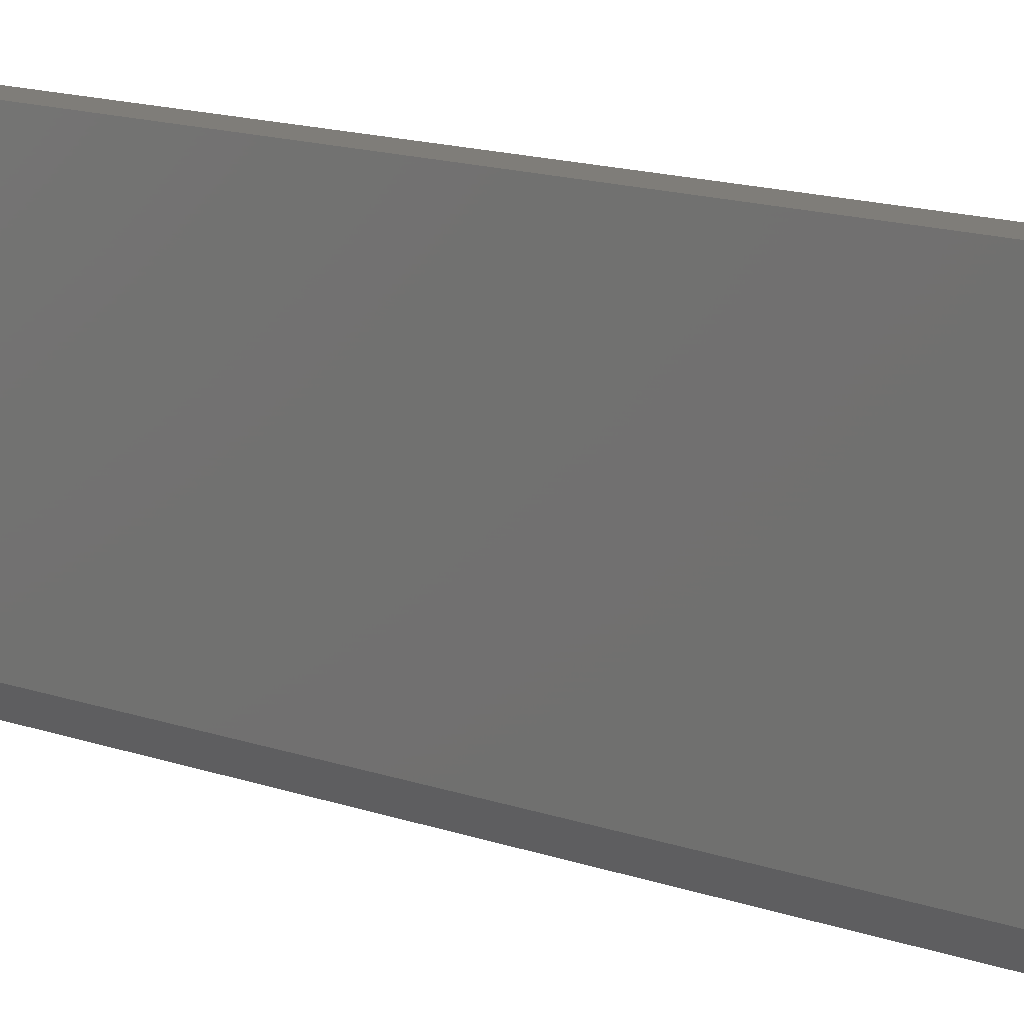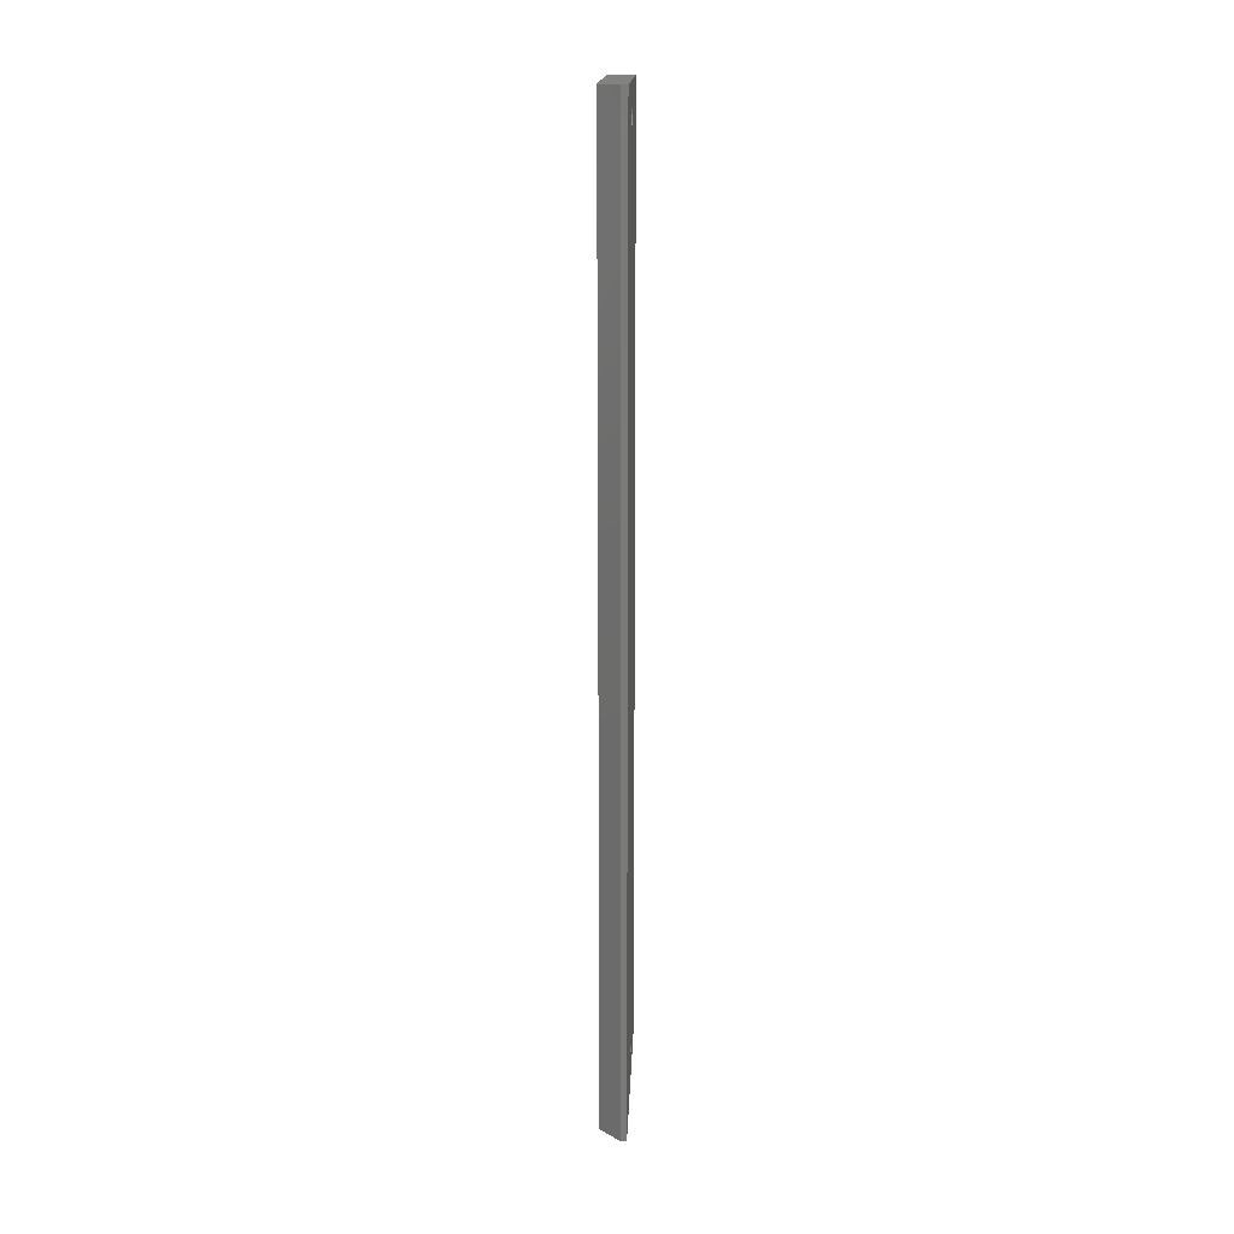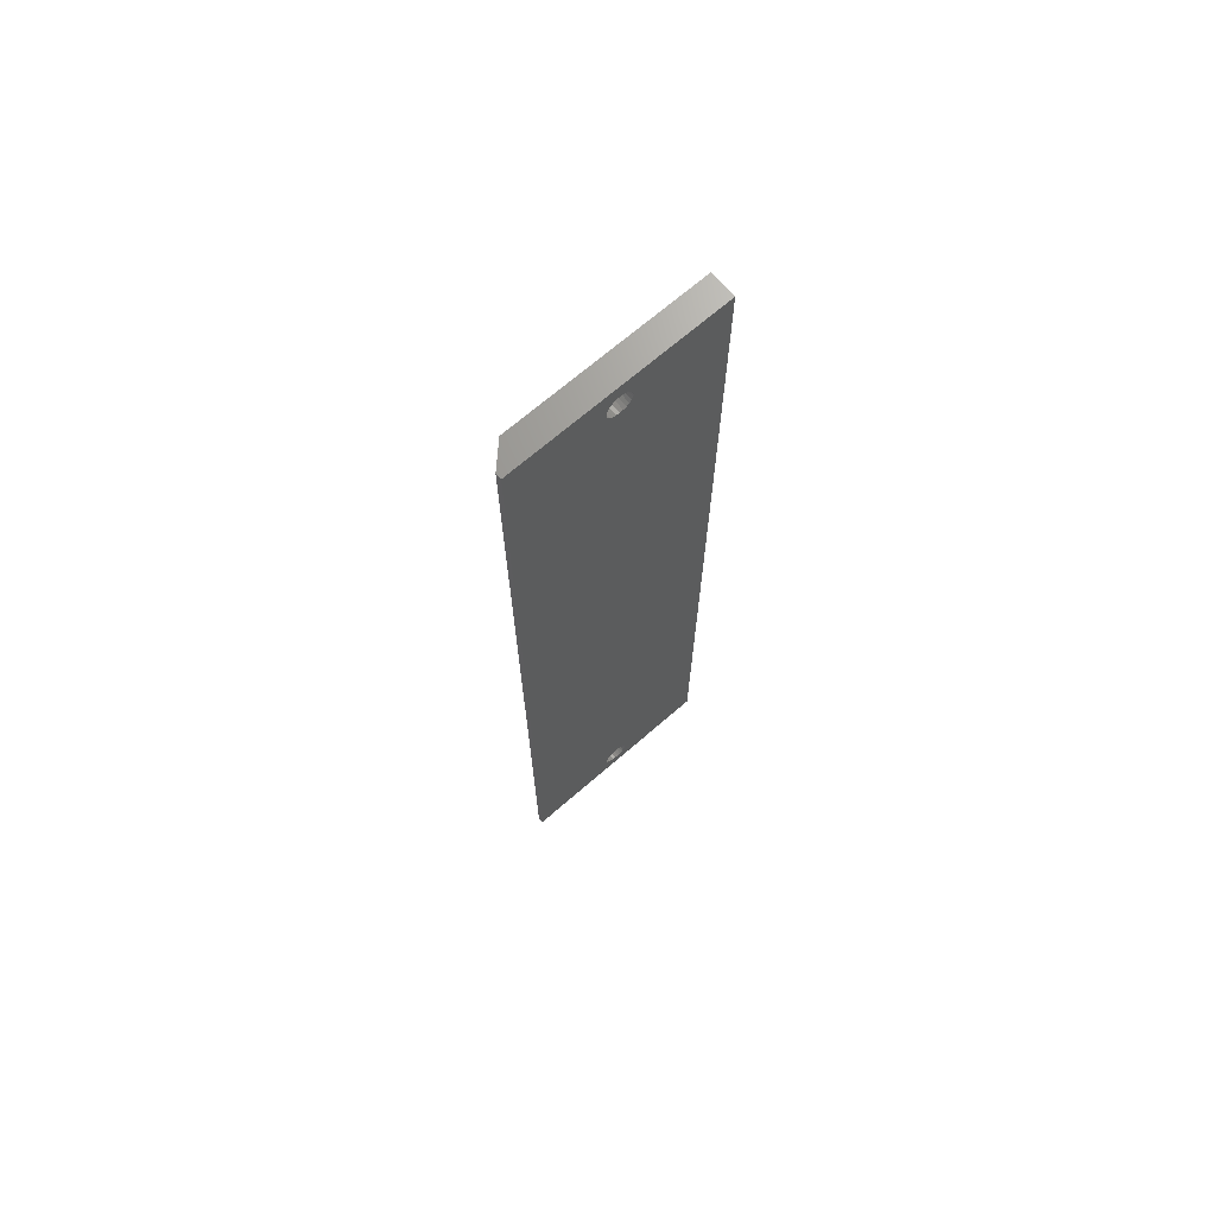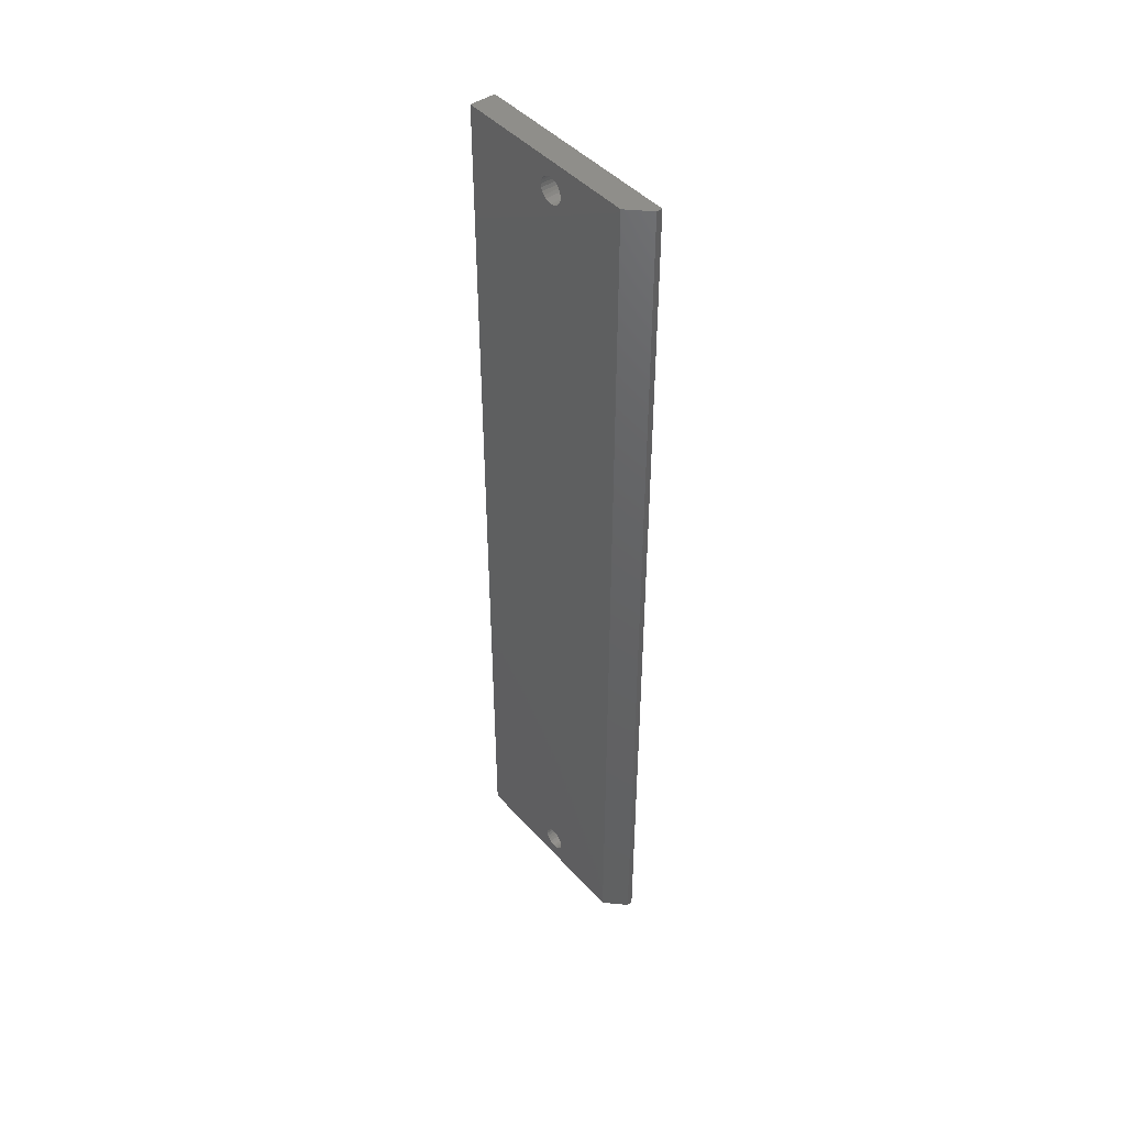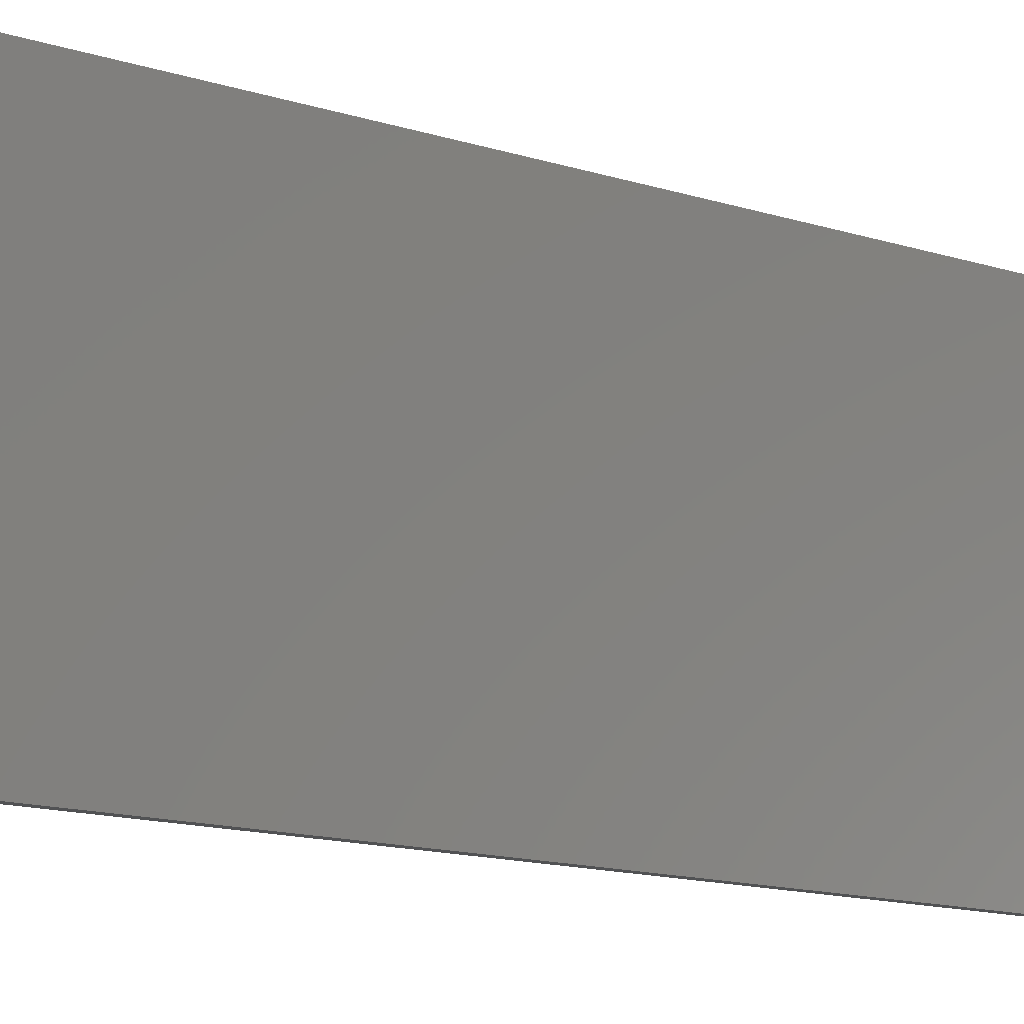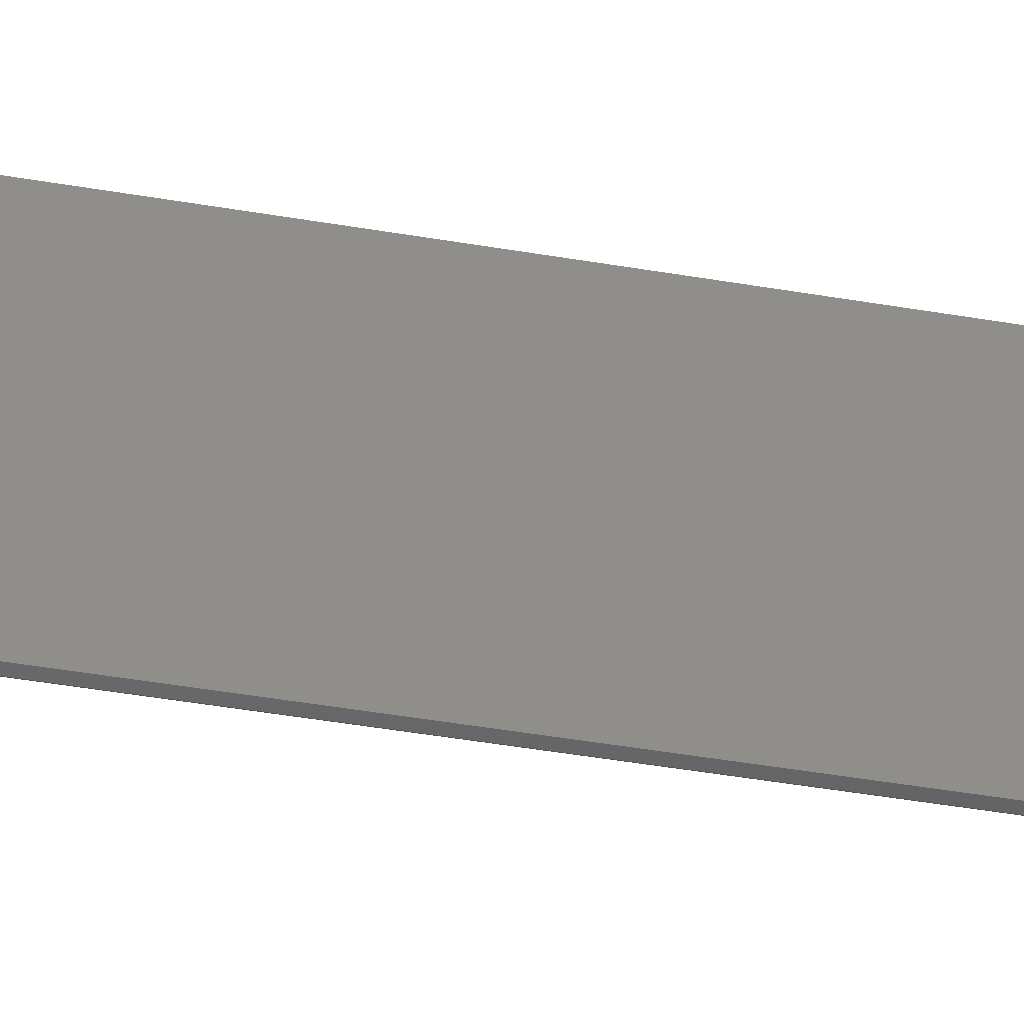
<metadata>
{"format":"stl","ext":"stl","renderer":"f3d","projection":"perspective","resolution":1024,"background":"white","views":[{"elev":11.0,"azim":135.3,"up":"+Z"},{"elev":16.8,"azim":-177.9,"up":"+Y"},{"elev":69.6,"azim":-130.9,"up":"+Y"},{"elev":45.1,"azim":141.2,"up":"+Y"},{"elev":-9.0,"azim":-137.7,"up":"+Z"},{"elev":-47.1,"azim":-100.9,"up":"+Z"}]}
</metadata>
<code>
# stl→obj: 106 verts, 216 faces
v 22 37.7 40
v 25 37.7 40
v 25 146.2 40
v 22 146.2 40
v 22 41 29
v 22 40.61 28.95
v 22 40.25 28.8
v 22 143.2 28.95
v 22 143.6 28.8
v 22 142.8 29
v 22 143.9 28.56
v 22 39.94 28.56
v 22 144.1 28.25
v 22 39.7 28.25
v 22 144.3 27.89
v 22 146.2 15
v 22 39.55 27.89
v 22 37.7 15
v 22 41.39 28.95
v 22 41.75 28.8
v 22 42.06 28.56
v 22 42.3 28.25
v 22 42.45 27.89
v 22 42.5 27.5
v 22 42.45 27.11
v 22 42.3 26.75
v 22 42.06 26.44
v 22 41.75 26.2
v 22 41.39 26.05
v 22 144.3 27.5
v 22 144.3 27.11
v 22 144.1 26.75
v 22 143.9 26.44
v 22 143.6 26.2
v 22 143.2 26.05
v 22 142.8 26
v 22 142.5 26.05
v 22 142.1 26.2
v 22 141.8 26.44
v 22 141.6 26.75
v 22 141.4 27.11
v 22 141.3 27.5
v 22 141.4 27.89
v 22 141.6 28.25
v 22 141.8 28.56
v 22 142.1 28.8
v 22 142.5 28.95
v 22 41 26
v 22 40.61 26.05
v 22 40.25 26.2
v 22 39.94 26.44
v 22 39.7 26.75
v 22 39.55 27.11
v 22 39.5 27.5
v 25 42.5 27.5
v 25 42.45 27.89
v 25 42.3 28.25
v 25 42.06 28.56
v 25 41.75 28.8
v 25 41.39 28.95
v 25 41 29
v 25 40.61 28.95
v 25 40.25 28.8
v 25 39.94 28.56
v 25 39.7 28.25
v 25 39.55 27.89
v 25 39.5 27.5
v 25 39.55 27.11
v 25 39.7 26.75
v 25 39.94 26.44
v 25 40.25 26.2
v 25 40.61 26.05
v 25 41 26
v 25 41.39 26.05
v 25 41.75 26.2
v 25 42.06 26.44
v 25 42.3 26.75
v 25 42.45 27.11
v 25 141.4 27.89
v 25 141.3 27.5
v 25 141.6 28.25
v 25 141.8 28.56
v 25 142.1 28.8
v 25 142.5 28.95
v 25 142.8 29
v 25 143.2 28.95
v 25 143.6 28.8
v 25 143.9 28.56
v 25 144.1 28.25
v 25 144.3 27.89
v 25 144.3 27.5
v 25 144.3 27.11
v 25 144.1 26.75
v 25 143.9 26.44
v 25 143.6 26.2
v 25 143.2 26.05
v 25 142.8 26
v 25 142.5 26.05
v 25 142.1 26.2
v 25 141.8 26.44
v 25 141.6 26.75
v 25 141.4 27.11
v 25 146.2 17.32
v 22.68 146.2 15
v 22.68 37.7 15
v 25 37.7 17.32
f 1 2 3
f 1 3 4
f 1 5 6
f 1 4 5
f 1 6 7
f 8 4 9
f 10 4 8
f 5 4 10
f 9 4 11
f 1 7 12
f 11 4 13
f 1 12 14
f 13 4 15
f 15 4 16
f 1 14 17
f 18 1 17
f 5 10 19
f 19 10 20
f 20 10 21
f 21 10 22
f 22 10 23
f 23 10 24
f 25 24 10
f 26 25 10
f 27 26 10
f 28 27 10
f 29 28 10
f 15 16 30
f 31 30 16
f 32 31 16
f 33 32 16
f 34 33 16
f 35 34 16
f 36 35 16
f 18 36 16
f 18 37 36
f 18 38 37
f 18 39 38
f 18 40 39
f 18 41 40
f 18 42 41
f 18 43 42
f 18 44 43
f 18 45 44
f 18 46 45
f 18 47 46
f 29 10 47
f 18 29 47
f 18 48 29
f 18 49 48
f 18 50 49
f 18 51 50
f 18 52 51
f 18 53 52
f 18 17 54
f 18 54 53
f 23 24 55
f 23 55 56
f 22 23 56
f 22 56 57
f 21 22 57
f 21 57 58
f 20 21 58
f 20 58 59
f 19 20 59
f 19 59 60
f 5 19 60
f 5 60 61
f 6 5 61
f 6 61 62
f 7 6 62
f 7 62 63
f 12 7 63
f 12 63 64
f 14 12 64
f 14 64 65
f 17 14 65
f 17 65 66
f 54 17 66
f 54 66 67
f 54 67 53
f 67 68 53
f 53 68 52
f 68 69 52
f 52 69 51
f 69 70 51
f 51 70 50
f 70 71 50
f 50 71 49
f 71 72 49
f 49 72 48
f 72 73 48
f 48 73 29
f 73 74 29
f 29 74 28
f 74 75 28
f 28 75 27
f 75 76 27
f 27 76 26
f 76 77 26
f 26 77 25
f 77 78 25
f 25 78 24
f 78 55 24
f 42 43 79
f 42 79 80
f 43 44 81
f 43 81 79
f 44 45 82
f 44 82 81
f 45 46 83
f 45 83 82
f 46 47 84
f 46 84 83
f 47 10 85
f 47 85 84
f 10 8 86
f 10 86 85
f 8 9 87
f 8 87 86
f 9 11 88
f 9 88 87
f 11 13 89
f 11 89 88
f 13 15 90
f 13 90 89
f 15 30 91
f 15 91 90
f 31 92 30
f 92 91 30
f 32 93 31
f 93 92 31
f 33 94 32
f 94 93 32
f 34 95 33
f 95 94 33
f 35 96 34
f 96 95 34
f 36 97 35
f 97 96 35
f 37 98 36
f 98 97 36
f 38 99 37
f 99 98 37
f 39 100 38
f 100 99 38
f 40 101 39
f 101 100 39
f 41 102 40
f 102 101 40
f 42 80 41
f 80 102 41
f 103 4 3
f 16 4 103
f 16 103 104
f 18 16 105
f 105 16 104
f 106 2 1
f 18 106 1
f 18 105 106
f 106 72 71
f 96 103 95
f 106 73 72
f 106 103 73
f 97 103 96
f 73 103 97
f 95 103 94
f 106 71 70
f 94 103 93
f 106 70 69
f 93 103 92
f 92 103 3
f 106 69 68
f 106 68 2
f 73 97 74
f 74 97 75
f 75 97 76
f 76 97 77
f 77 97 78
f 78 97 55
f 56 55 97
f 57 56 97
f 58 57 97
f 59 58 97
f 60 59 97
f 92 3 91
f 90 91 3
f 89 90 3
f 88 89 3
f 87 88 3
f 86 87 3
f 85 86 3
f 2 85 3
f 2 84 85
f 2 83 84
f 2 82 83
f 2 81 82
f 2 79 81
f 2 80 79
f 2 102 80
f 2 101 102
f 2 100 101
f 2 99 100
f 2 98 99
f 60 97 98
f 2 60 98
f 2 61 60
f 2 62 61
f 2 63 62
f 2 64 63
f 2 65 64
f 2 66 65
f 2 68 67
f 2 67 66
f 105 104 103
f 105 103 106

</code>
